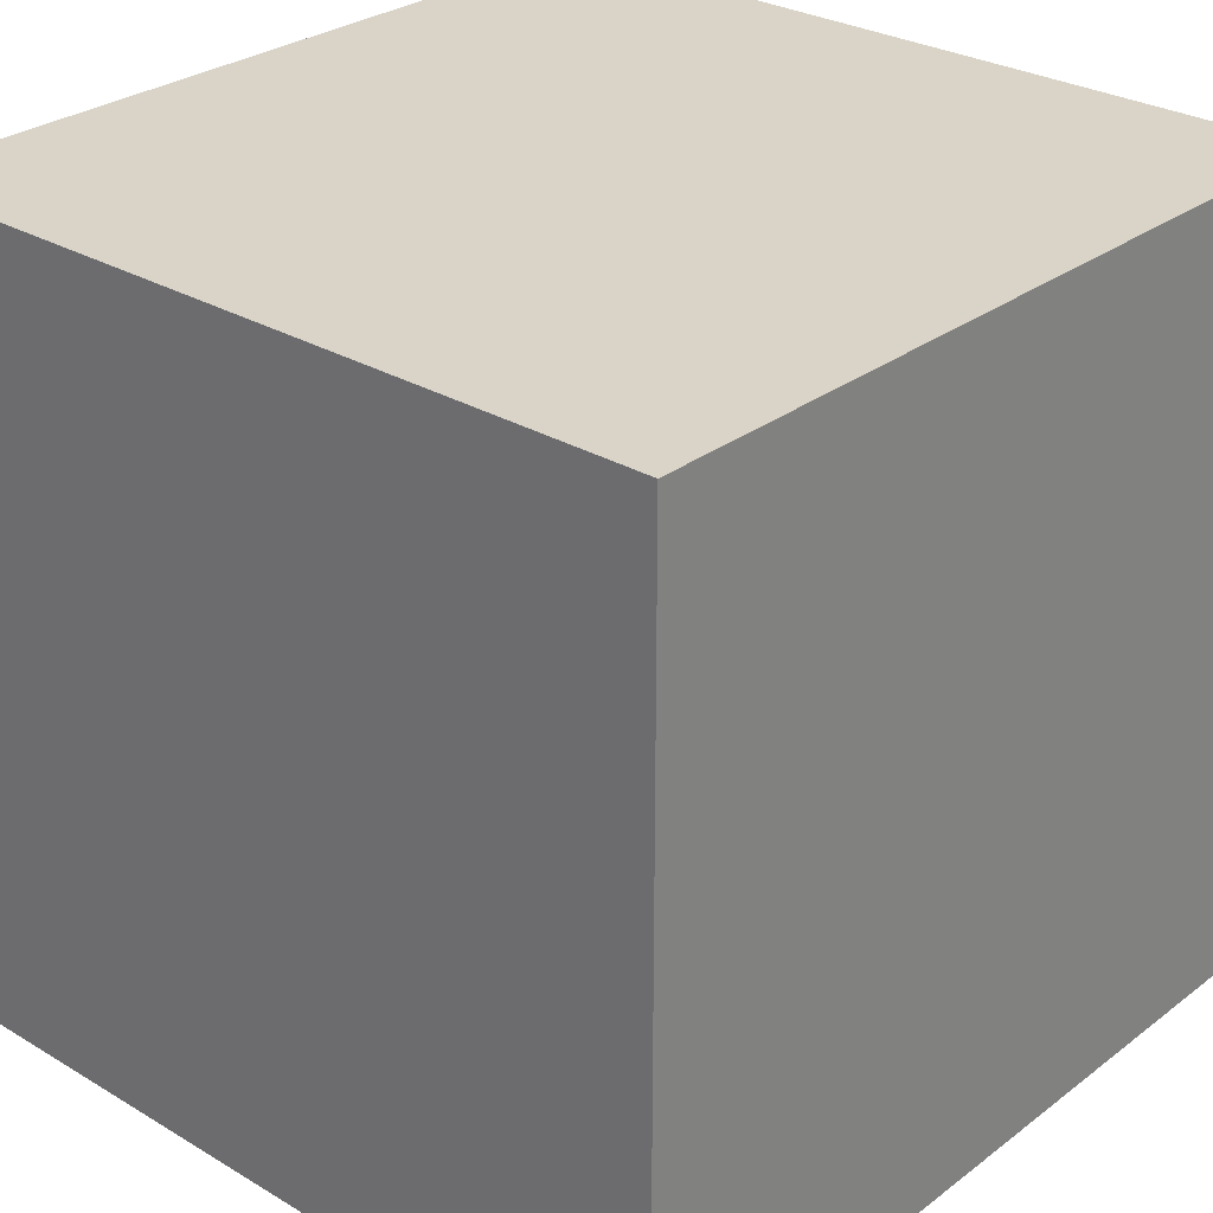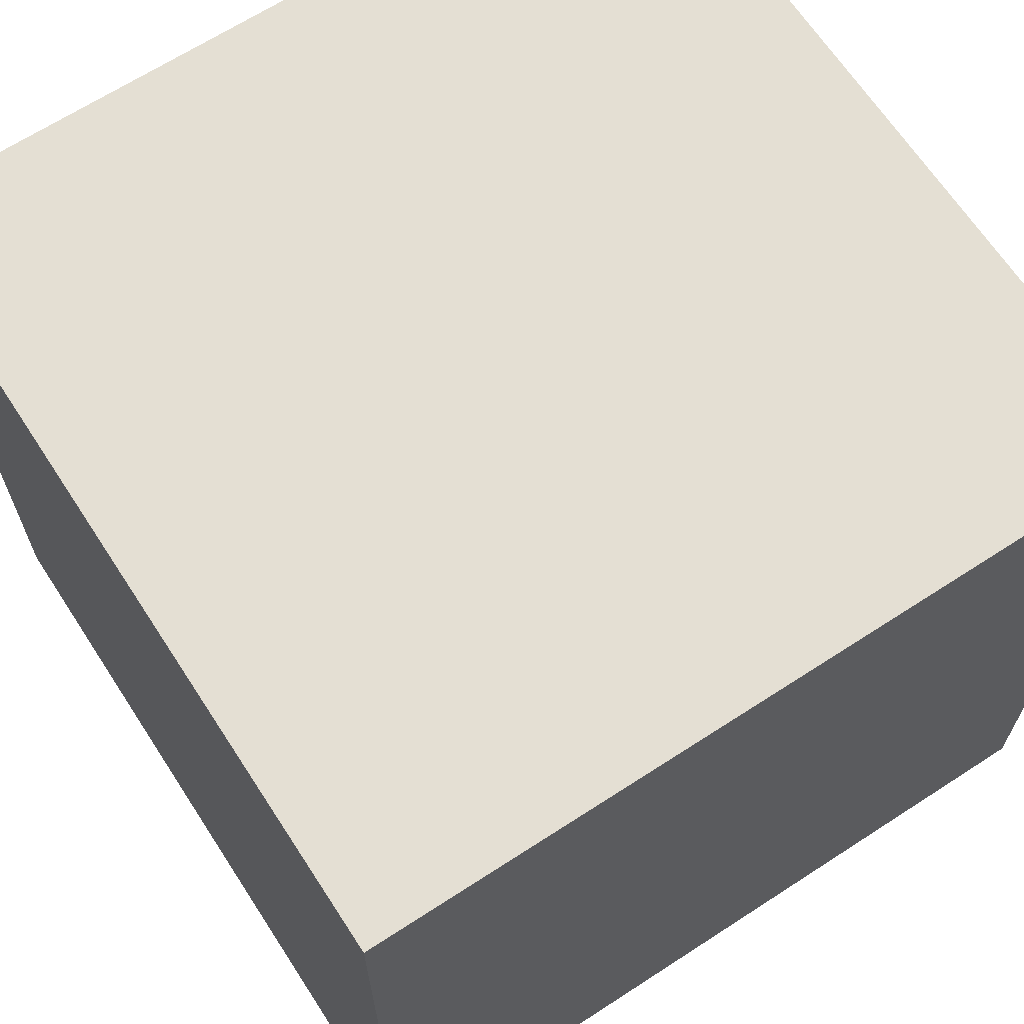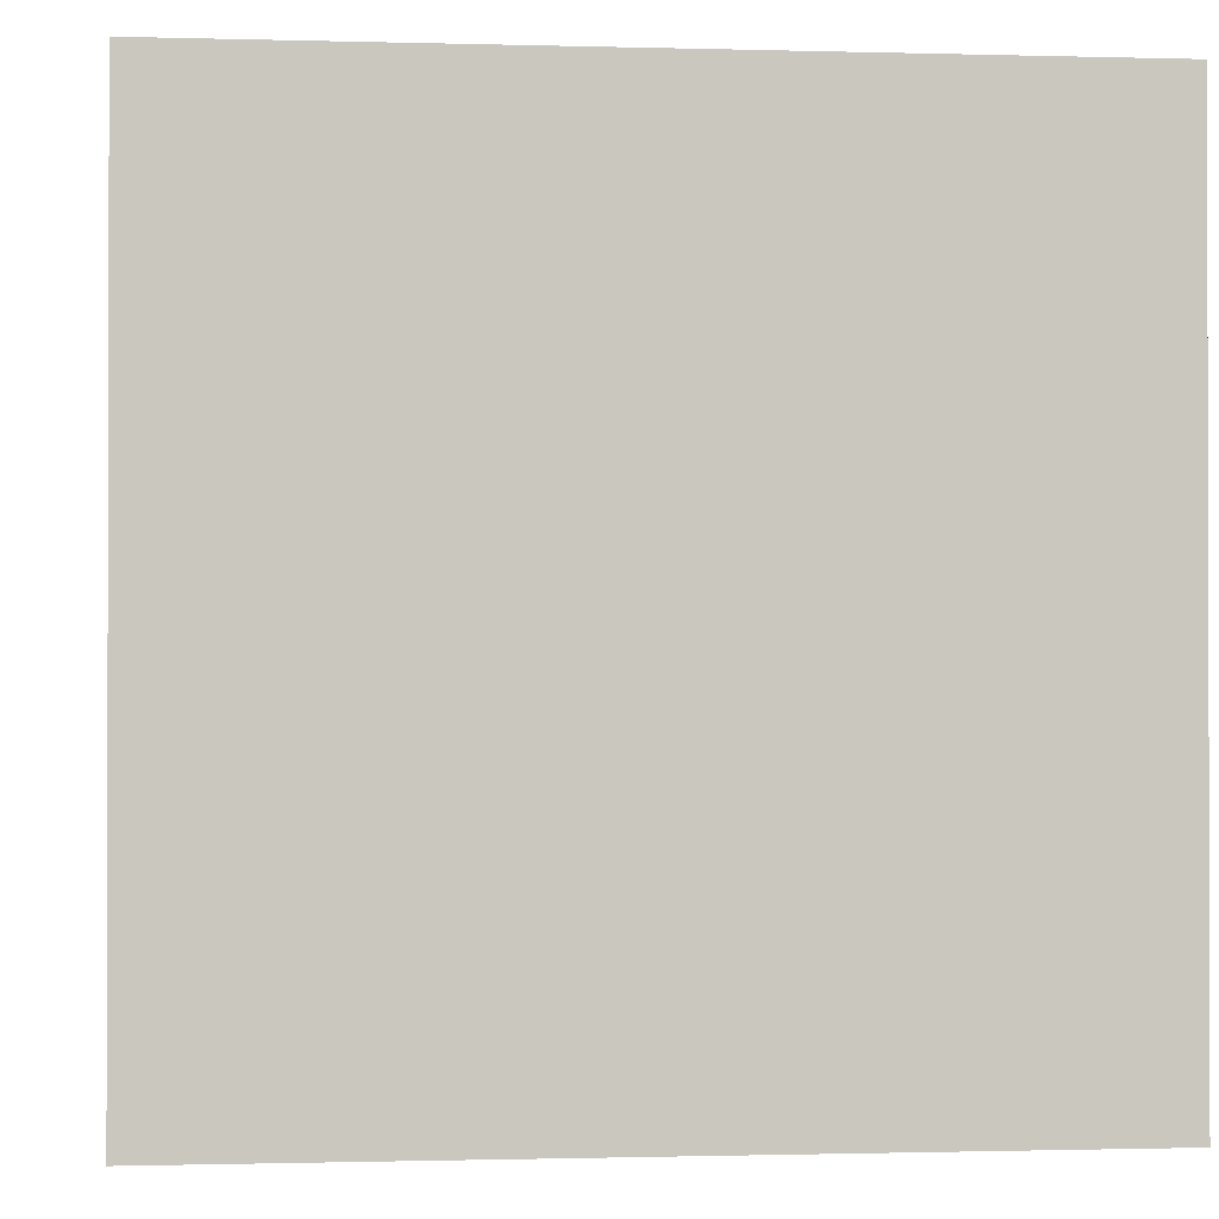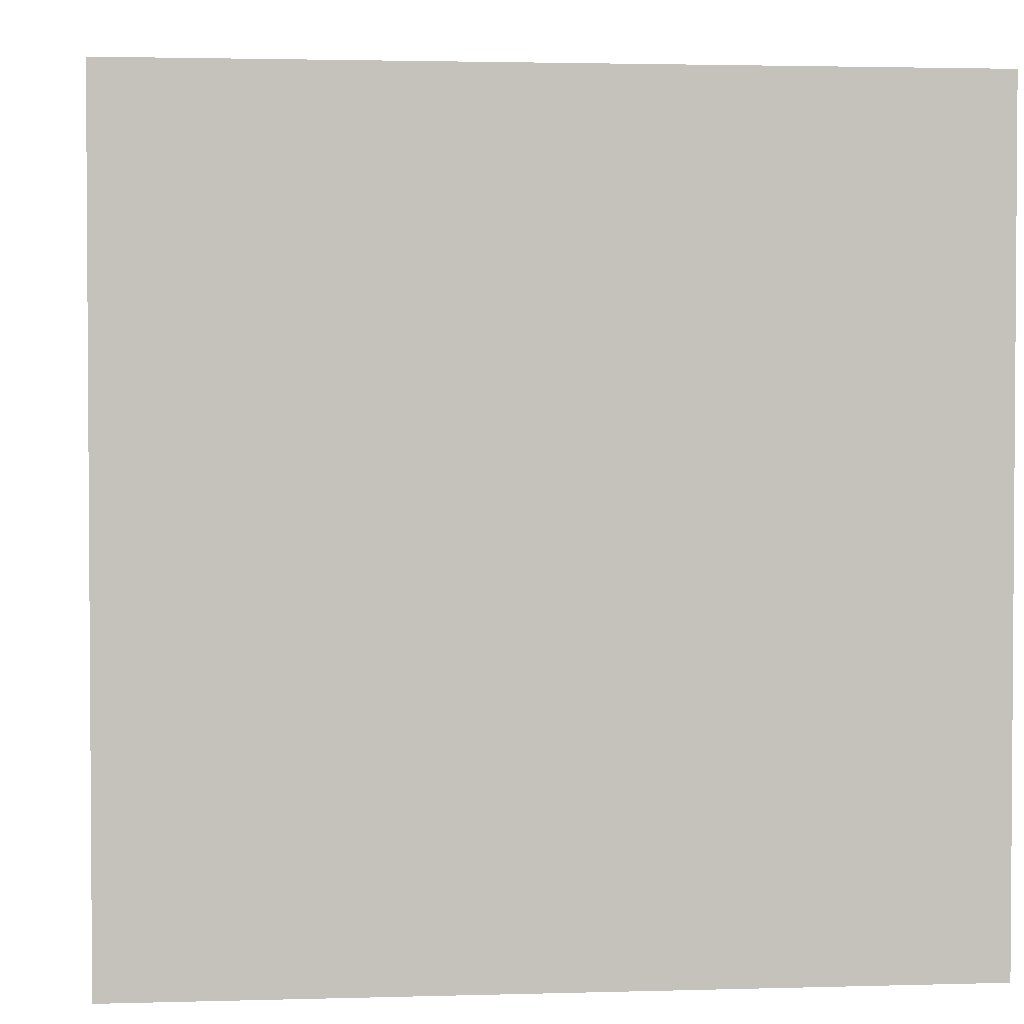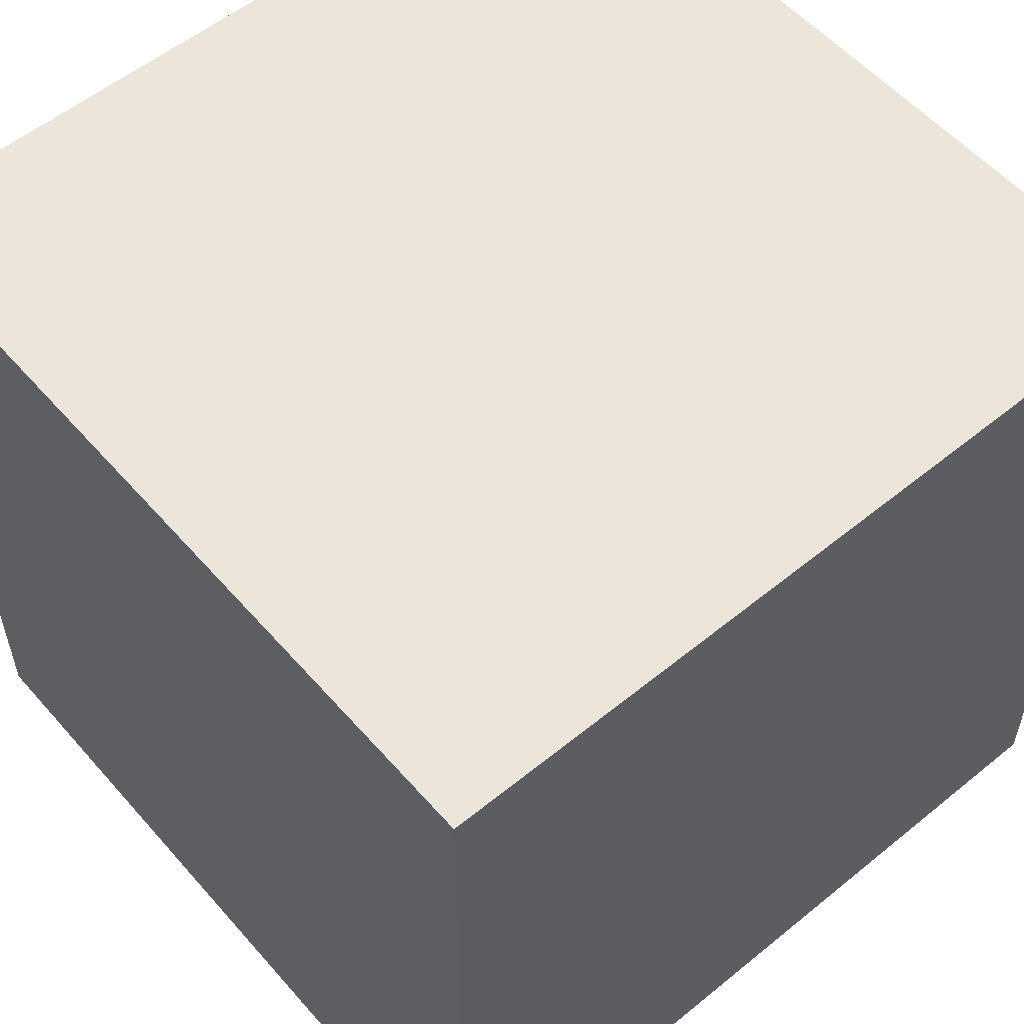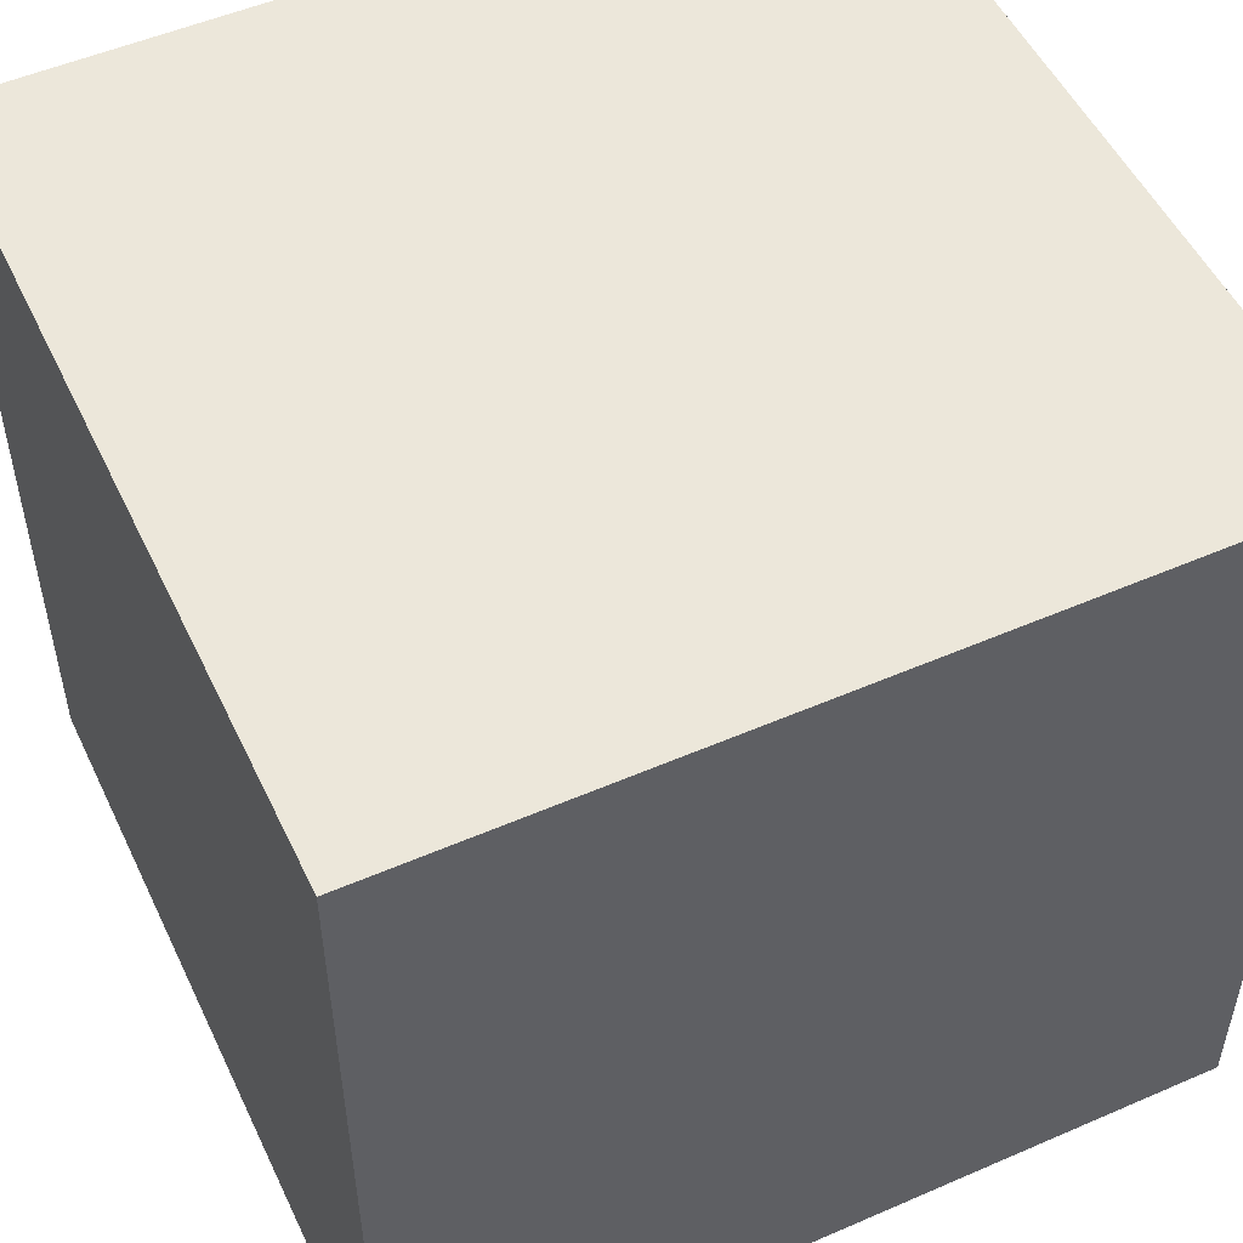
<metadata>
{"format":"obj","ext":"obj","renderer":"f3d","projection":"perspective","resolution":1024,"background":"white","views":[{"elev":28.6,"azim":131.7,"up":"+Z"},{"elev":66.4,"azim":-33.1,"up":"+Z"},{"elev":-0.9,"azim":-96.1,"up":"+Z"},{"elev":2.4,"azim":84.1,"up":"+Z"},{"elev":55.9,"azim":-40.5,"up":"+Z"},{"elev":52.1,"azim":64.9,"up":"+Z"}]}
</metadata>
<code>
o Cube
v -0.5 -0.5 -0.5
v -0.5 0.5 -0.5
v -0.5 -0.5 0.5
v -0.5 0.5 0.5
v 0.5 -0.5 -0.5
v 0.5 0.5 -0.5
v 0.5 -0.5 0.5
v 0.5 0.5 0.5
f 1 5 7 3
f 4 3 7 8
f 8 7 5 6
f 6 2 4 8
f 2 1 3 4
f 6 5 1 2

</code>
